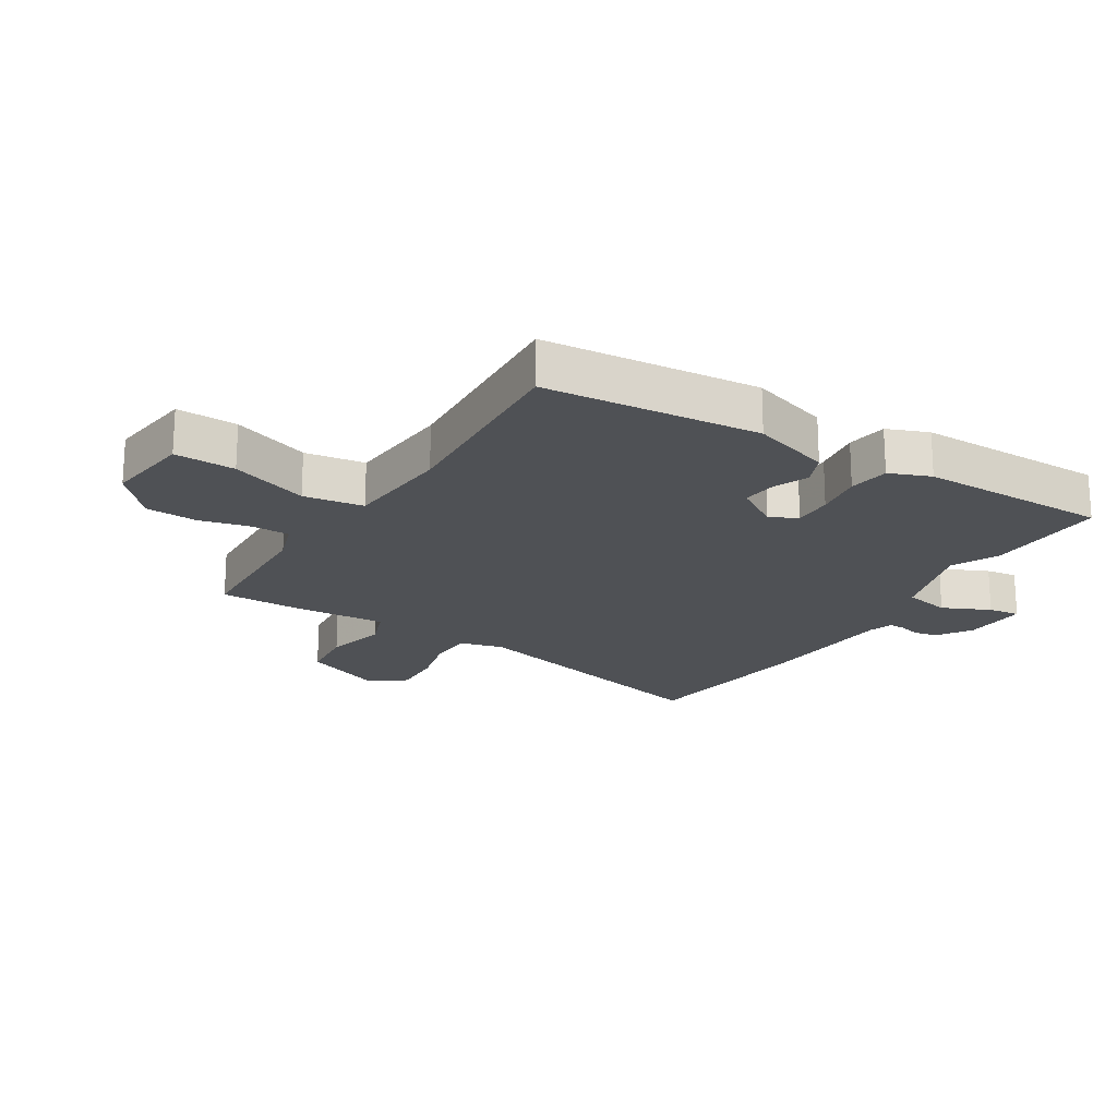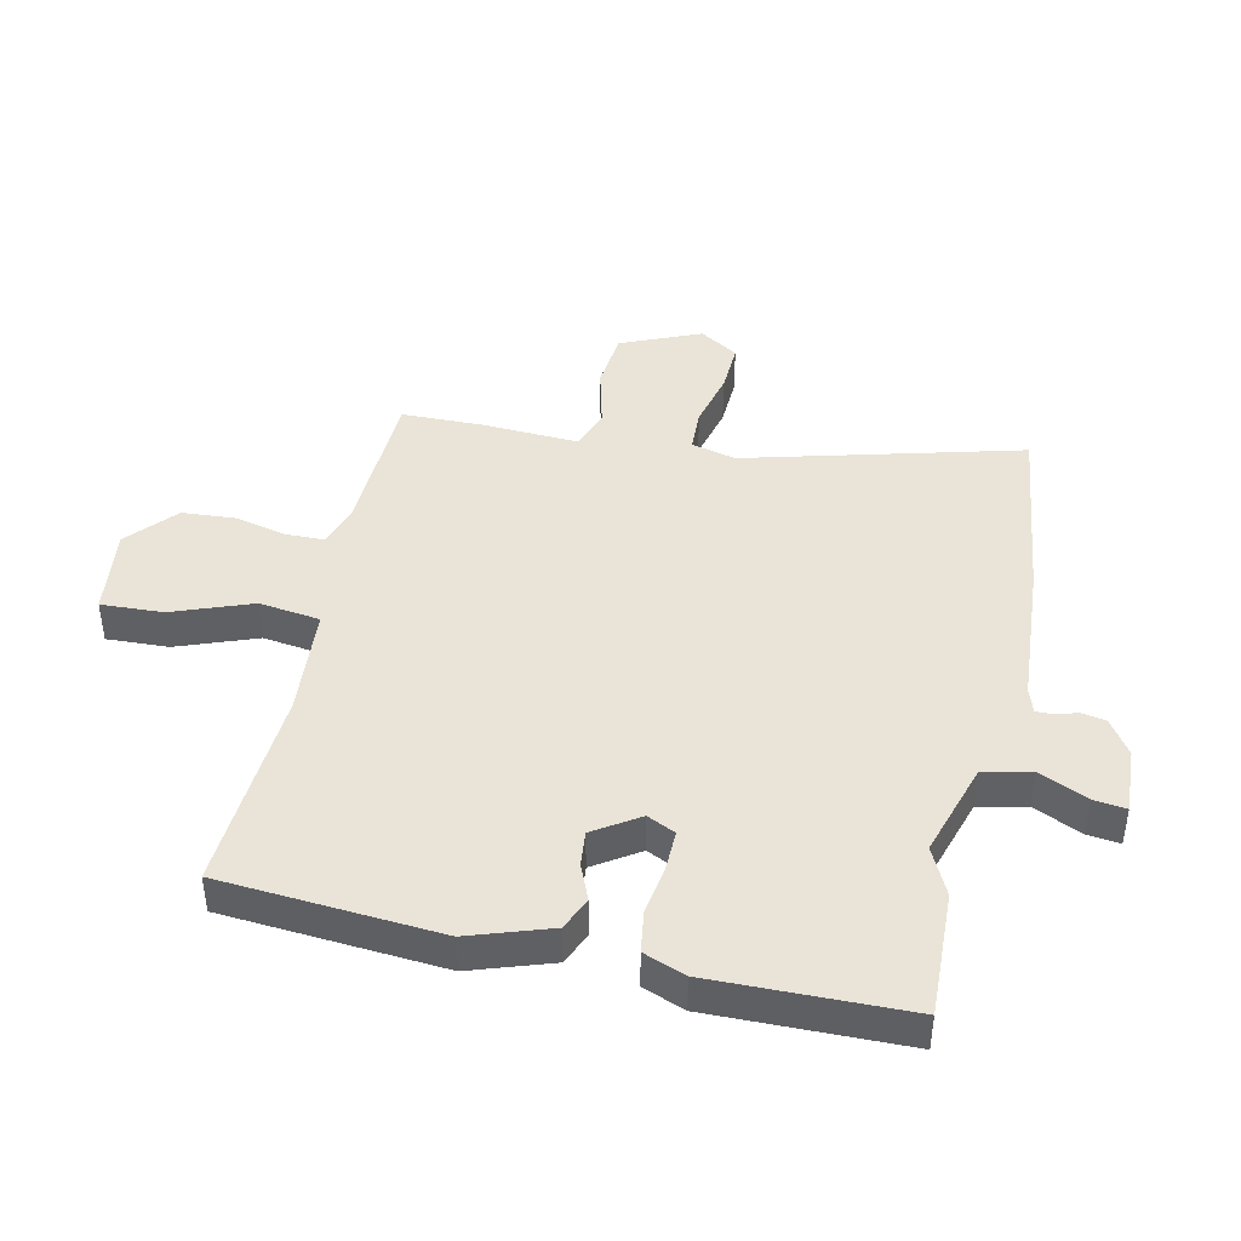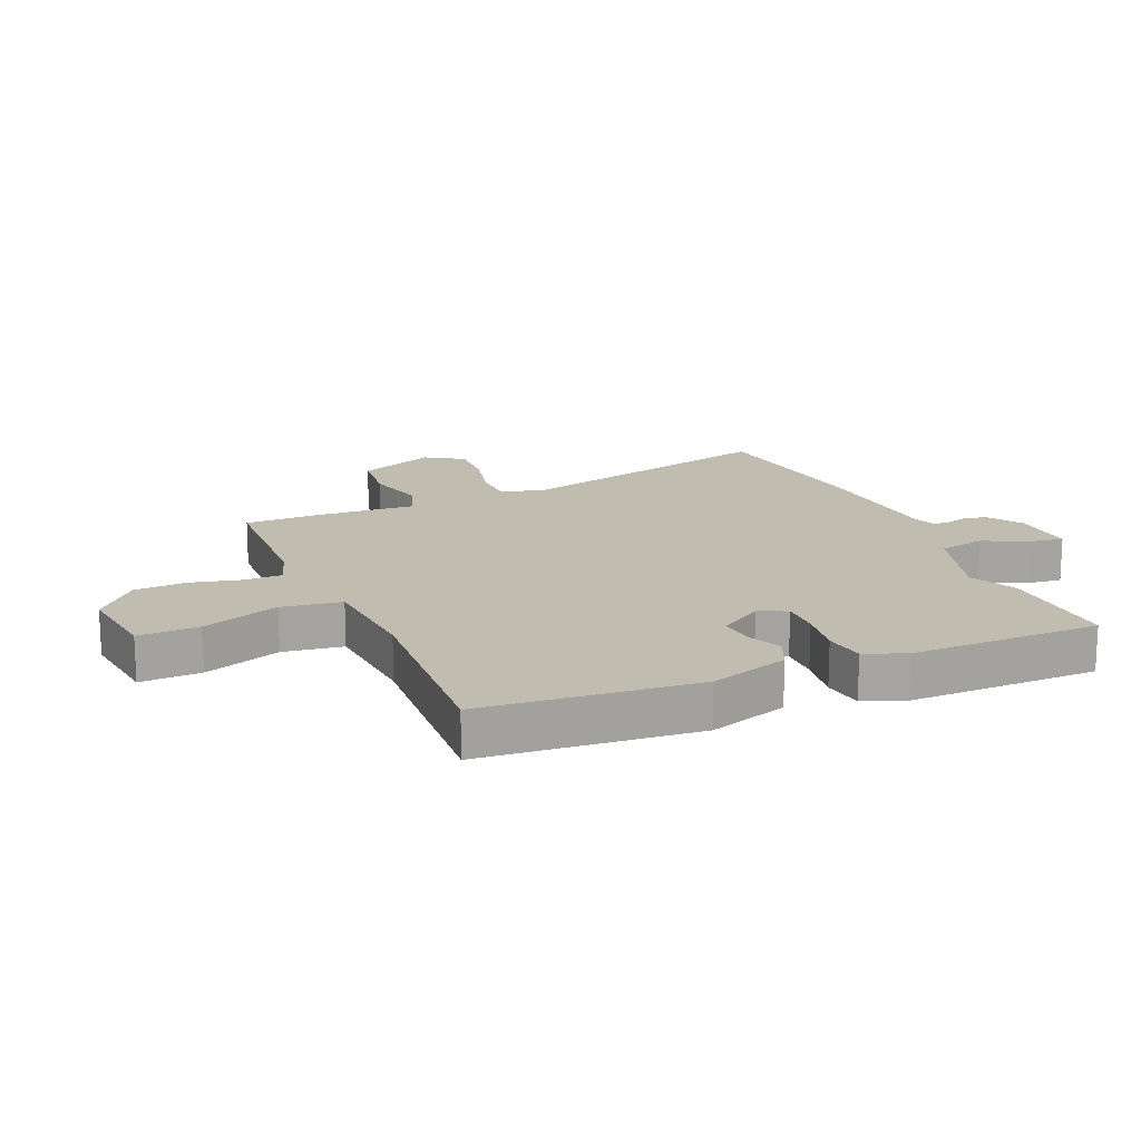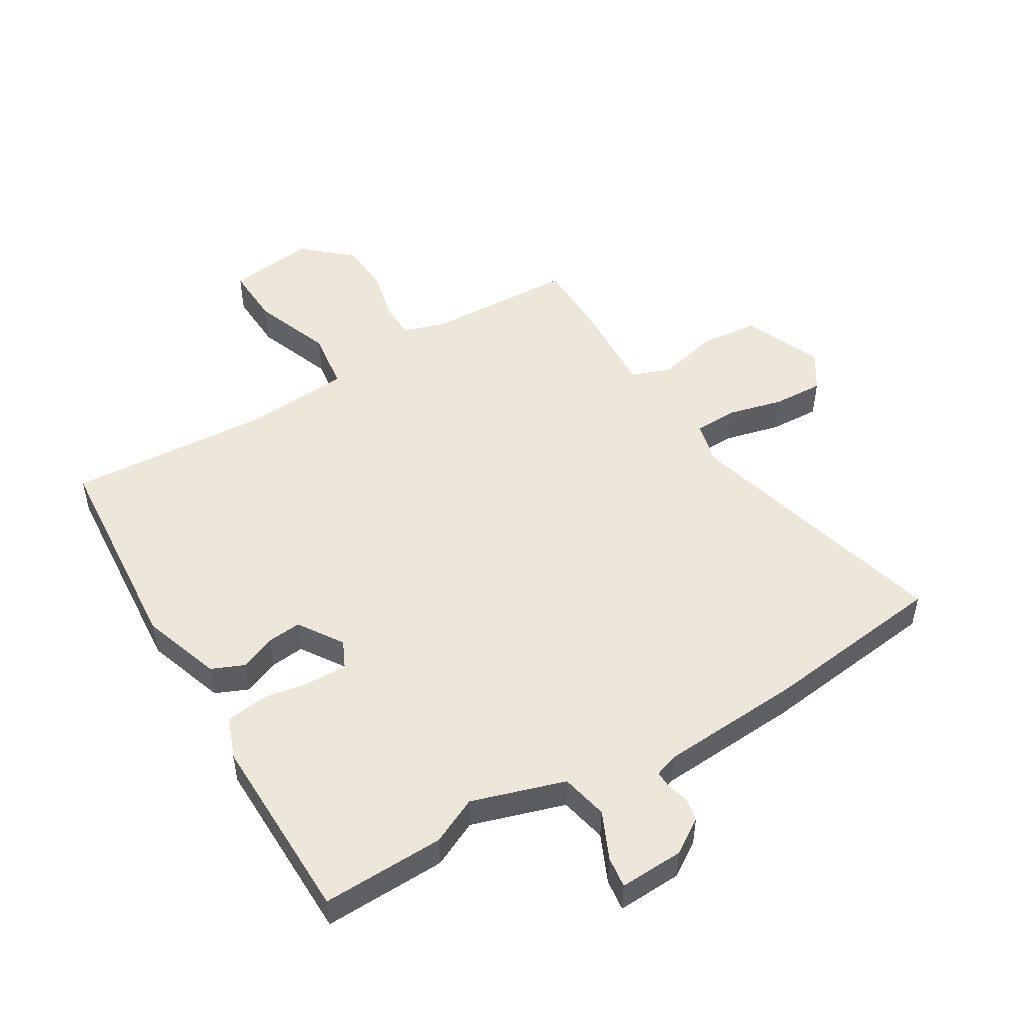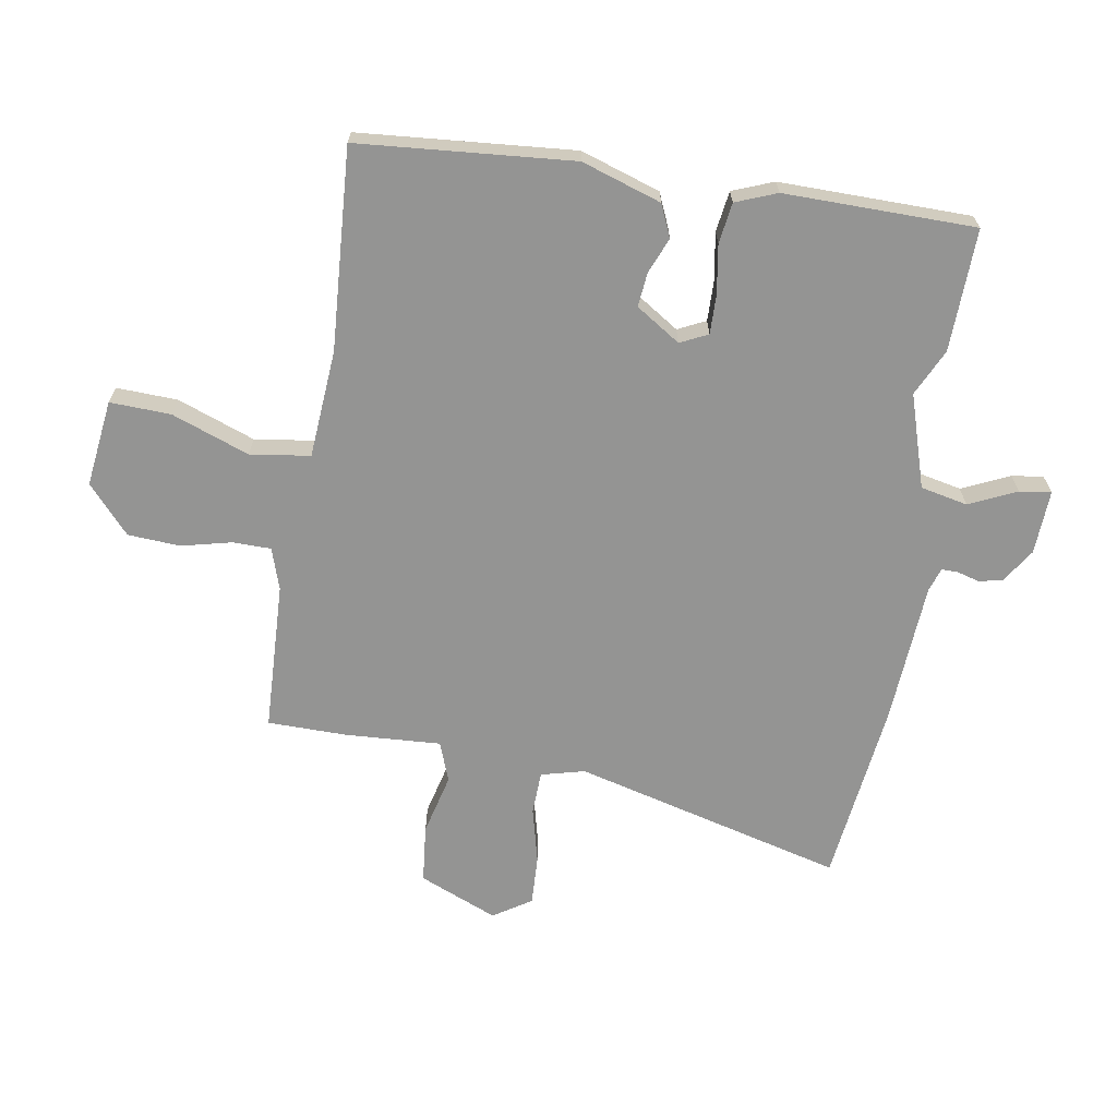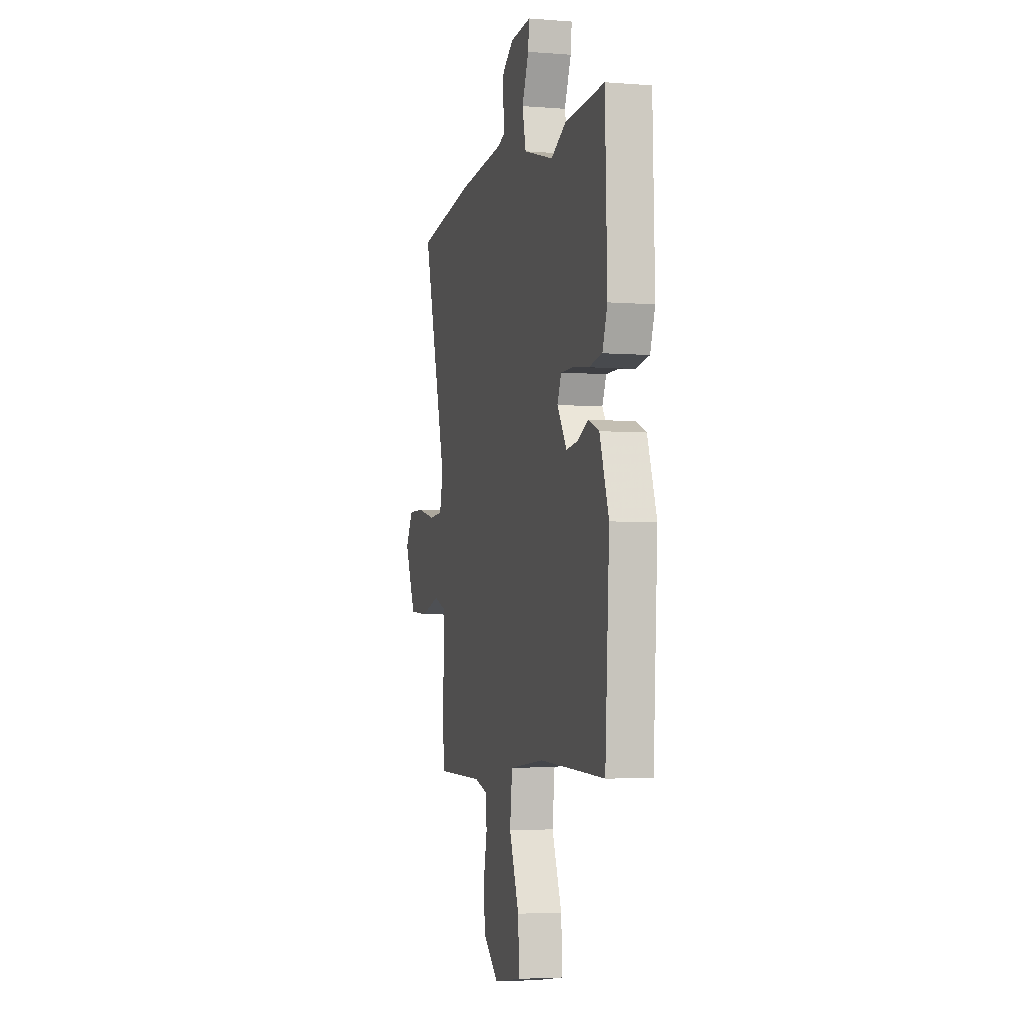
<metadata>
{"format":"obj","ext":"obj","renderer":"f3d","projection":"perspective","resolution":1024,"background":"white","views":[{"elev":-20.0,"azim":-120.5,"up":"+Y"},{"elev":43.1,"azim":-76.7,"up":"+Y"},{"elev":16.6,"azim":-112.0,"up":"+Y"},{"elev":50.1,"azim":-30.0,"up":"+Y"},{"elev":-67.0,"azim":-98.2,"up":"+Y"},{"elev":-4.2,"azim":-104.6,"up":"+Z"}]}
</metadata>
<code>
v -0.5 0.07 -0.474
v -0.522 0.07 -0.12
v -0.476 0.07 0.01
v -0.422 0.07 0.032
v -0.365 0.07 0.007
v -0.308 0.07 0
v -0.259 0.07 0.072
v -0.28 0.07 0.118
v -0.345 0.07 0.118
v -0.425 0.07 0.107
v -0.492 0.07 0.118
v -0.517 0.07 0.186
v -0.507 0.07 0.5
v -0.305 0.07 0.49
v -0.229 0.07 0.452
v -0.075 0.07 0.497
v -0.057 0.07 0.574
v -0.091 0.07 0.653
v -0.097 0.07 0.705
v 0.009 0.07 0.698
v 0.065 0.07 0.66
v 0.072 0.07 0.621
v 0.061 0.07 0.585
v 0.06 0.07 0.558
v 0.099 0.07 0.544
v 0.333 0.07 0.524
v 0.634 0.07 0.481
v 0.509 0.07 0.038
v 0.526 0.07 -0.034
v 0.597 0.07 -0.038
v 0.689 0.07 -0.017
v 0.772 0.07 -0.015
v 0.811 0.07 -0.078
v 0.754 0.07 -0.206
v 0.658 0.07 -0.214
v 0.558 0.07 -0.187
v 0.492 0.07 -0.21
v 0.498 0.07 -0.367
v 0.494 0.07 -0.498
v 0.248 0.07 -0.503
v 0.179 0.07 -0.524
v 0.177 0.07 -0.587
v 0.195 0.07 -0.67
v 0.188 0.07 -0.756
v 0.109 0.07 -0.823
v -0.034 0.07 -0.802
v -0.028 0.07 -0.702
v 0.022 0.07 -0.575
v 0.01 0.07 -0.476
v -0.168 0.07 -0.459
v -0.5 0 -0.474
v -0.522 0 -0.12
v -0.476 0 0.01
v -0.422 0 0.032
v -0.365 0 0.007
v -0.308 0 0
v -0.259 0 0.072
v -0.28 0 0.118
v -0.345 0 0.118
v -0.425 0 0.107
v -0.492 0 0.118
v -0.517 0 0.186
v -0.507 0 0.5
v -0.305 0 0.49
v -0.229 0 0.452
v -0.075 0 0.497
v -0.057 0 0.574
v -0.091 0 0.653
v -0.097 0 0.705
v 0.009 0 0.698
v 0.065 0 0.66
v 0.072 0 0.621
v 0.061 0 0.585
v 0.06 0 0.558
v 0.099 0 0.544
v 0.333 0 0.524
v 0.634 0 0.481
v 0.509 0 0.038
v 0.526 0 -0.034
v 0.597 0 -0.038
v 0.689 0 -0.017
v 0.772 0 -0.015
v 0.811 0 -0.078
v 0.754 0 -0.206
v 0.658 0 -0.214
v 0.558 0 -0.187
v 0.492 0 -0.21
v 0.498 0 -0.367
v 0.494 0 -0.498
v 0.248 0 -0.503
v 0.179 0 -0.524
v 0.177 0 -0.587
v 0.195 0 -0.67
v 0.188 0 -0.756
v 0.109 0 -0.823
v -0.034 0 -0.802
v -0.028 0 -0.702
v 0.022 0 -0.575
v 0.01 0 -0.476
v -0.168 0 -0.459
f 46 47 48
f 45 46 48
f 44 45 48
f 43 44 48
f 42 43 48
f 41 42 48 49
f 40 41 49
f 39 40 49
f 38 39 49
f 37 38 49
f 34 35 36
f 33 34 36
f 32 33 36
f 31 32 36
f 30 31 36
f 29 30 36 37
f 37 49 50
f 29 37 50
f 28 29 50
f 28 50 1
f 27 28 1
f 26 27 1
f 25 26 1
f 21 22 23
f 20 21 23
f 19 20 23
f 18 19 23
f 17 18 23
f 16 17 23 24
f 13 14 15
f 12 13 15
f 11 12 15
f 10 11 15
f 9 10 15
f 8 9 15 16
f 16 24 25
f 8 16 25
f 7 8 25
f 3 4 5
f 2 3 5
f 1 2 5
f 1 5 6
f 1 6 7 25
f 98 97 96
f 98 96 95
f 98 95 94
f 98 94 93
f 98 93 92
f 99 98 92 91
f 99 91 90
f 99 90 89
f 99 89 88
f 99 88 87
f 86 85 84
f 86 84 83
f 86 83 82
f 86 82 81
f 86 81 80
f 87 86 80 79
f 100 99 87
f 100 87 79
f 100 79 78
f 51 100 78
f 51 78 77
f 51 77 76
f 51 76 75
f 73 72 71
f 73 71 70
f 73 70 69
f 73 69 68
f 73 68 67
f 74 73 67 66
f 65 64 63
f 65 63 62
f 65 62 61
f 65 61 60
f 65 60 59
f 66 65 59 58
f 75 74 66
f 75 66 58
f 75 58 57
f 55 54 53
f 55 53 52
f 55 52 51
f 56 55 51
f 75 57 56 51
f 1 51 52 2
f 2 52 53 3
f 3 53 54 4
f 4 54 55 5
f 5 55 56 6
f 6 56 57 7
f 7 57 58 8
f 8 58 59 9
f 9 59 60 10
f 10 60 61 11
f 11 61 62 12
f 12 62 63 13
f 13 63 64 14
f 14 64 65 15
f 15 65 66 16
f 16 66 67 17
f 17 67 68 18
f 18 68 69 19
f 19 69 70 20
f 20 70 71 21
f 21 71 72 22
f 22 72 73 23
f 23 73 74 24
f 24 74 75 25
f 25 75 76 26
f 26 76 77 27
f 27 77 78 28
f 28 78 79 29
f 29 79 80 30
f 30 80 81 31
f 31 81 82 32
f 32 82 83 33
f 33 83 84 34
f 34 84 85 35
f 35 85 86 36
f 36 86 87 37
f 37 87 88 38
f 38 88 89 39
f 39 89 90 40
f 40 90 91 41
f 41 91 92 42
f 42 92 93 43
f 43 93 94 44
f 44 94 95 45
f 45 95 96 46
f 46 96 97 47
f 47 97 98 48
f 48 98 99 49
f 49 99 100 50
f 50 100 51 1

</code>
